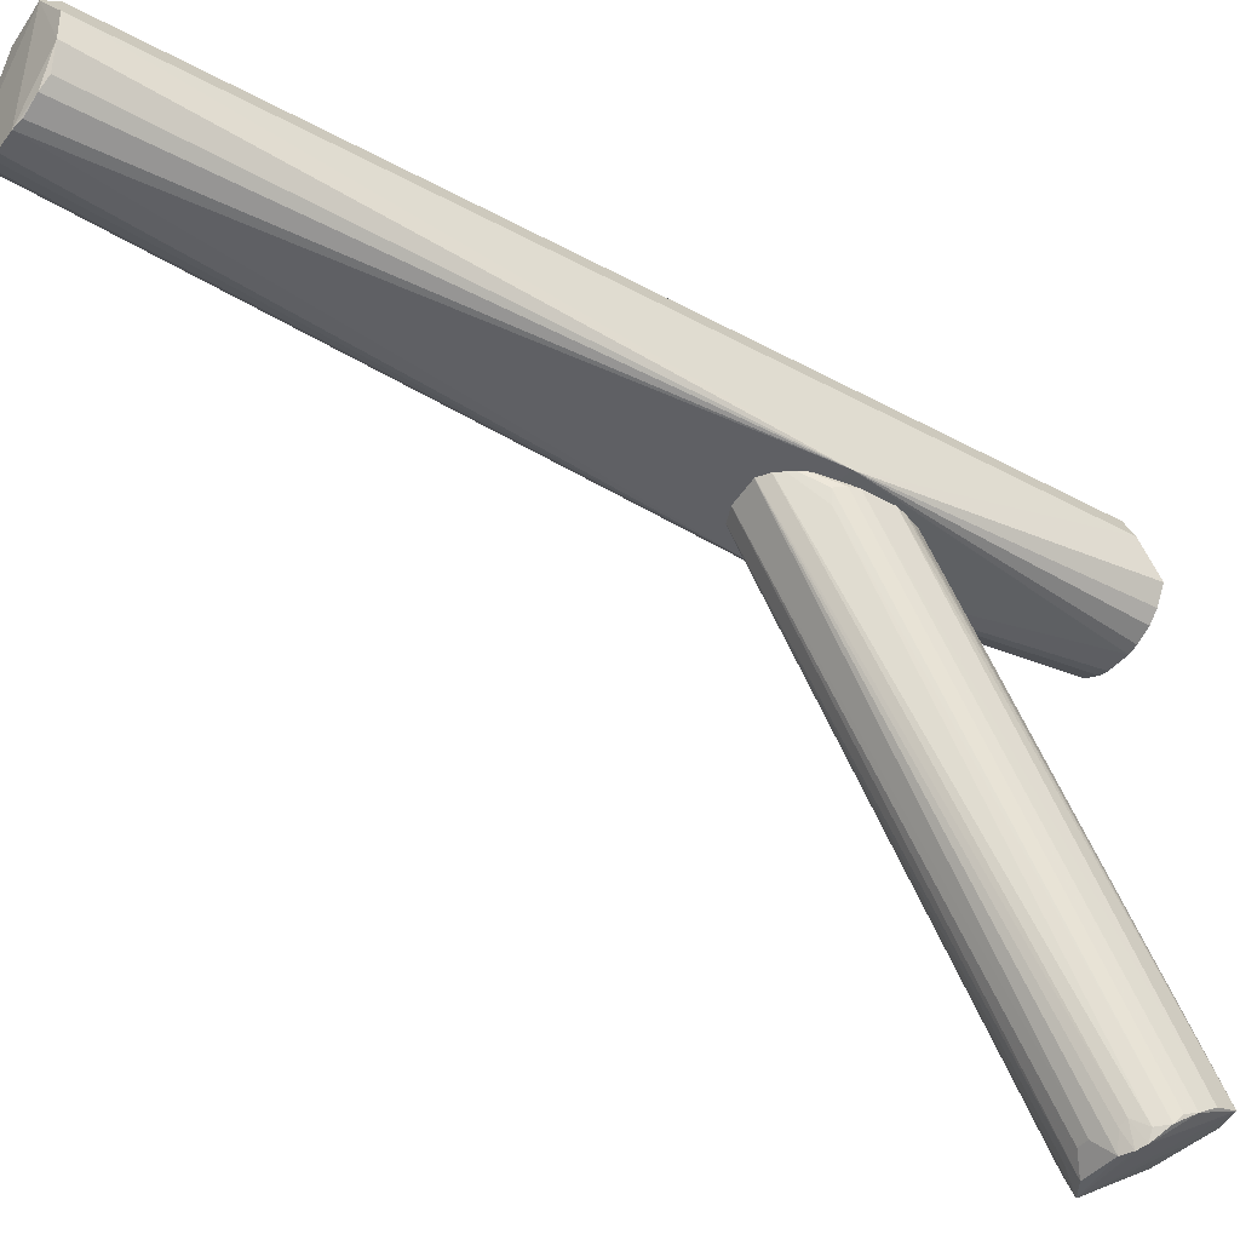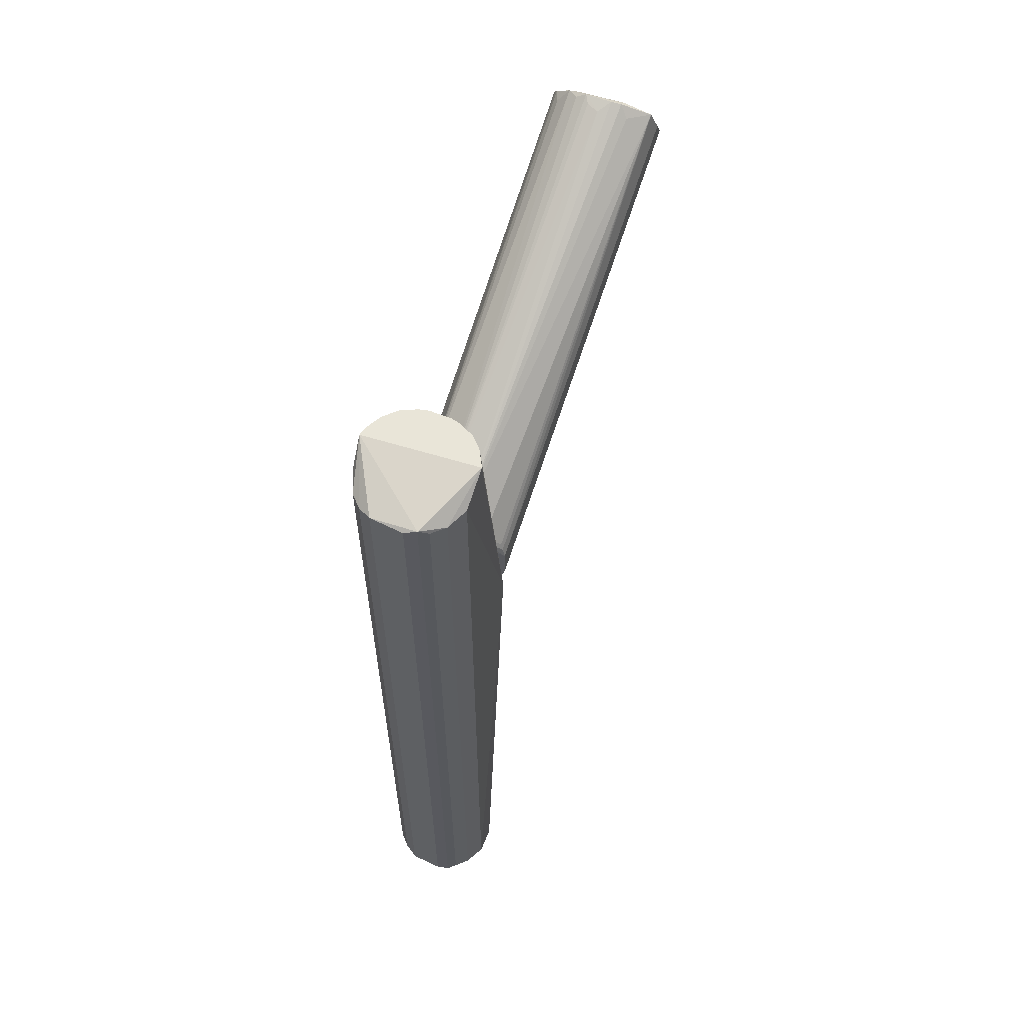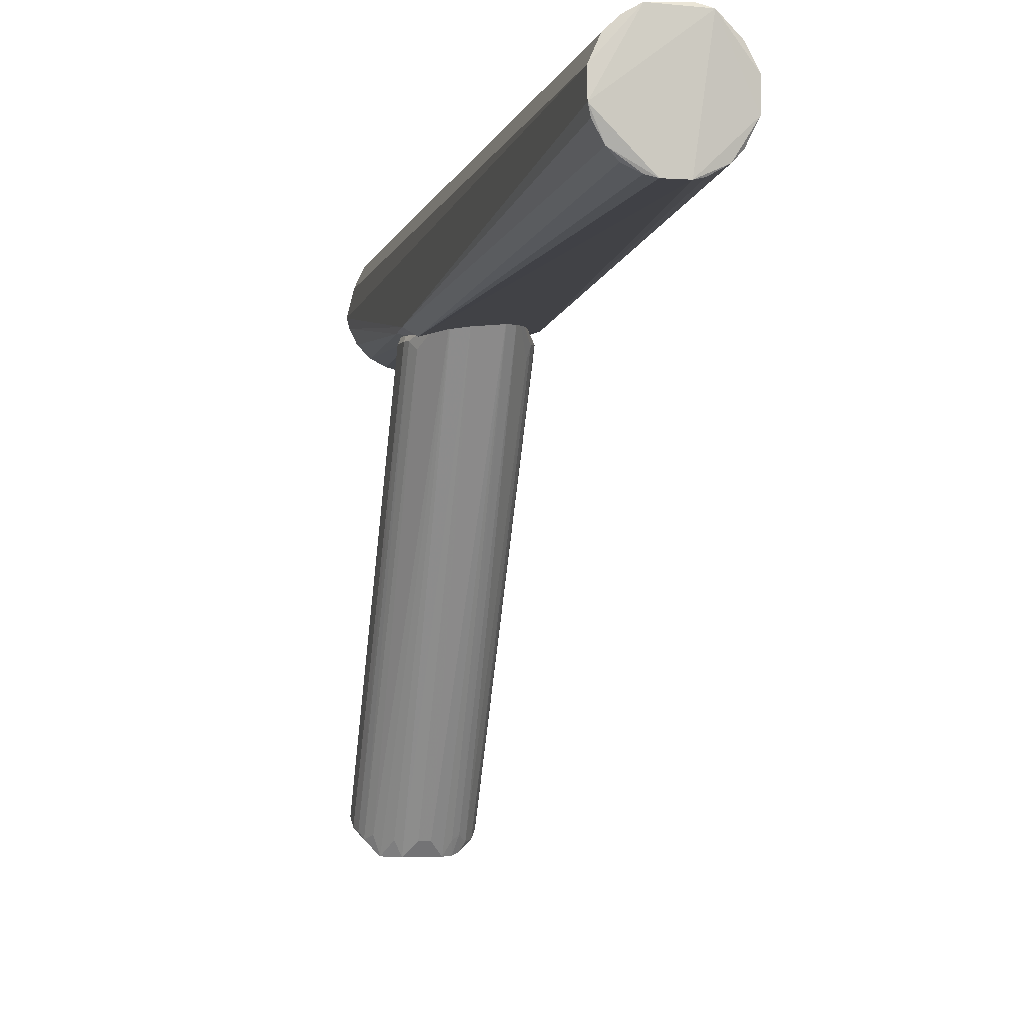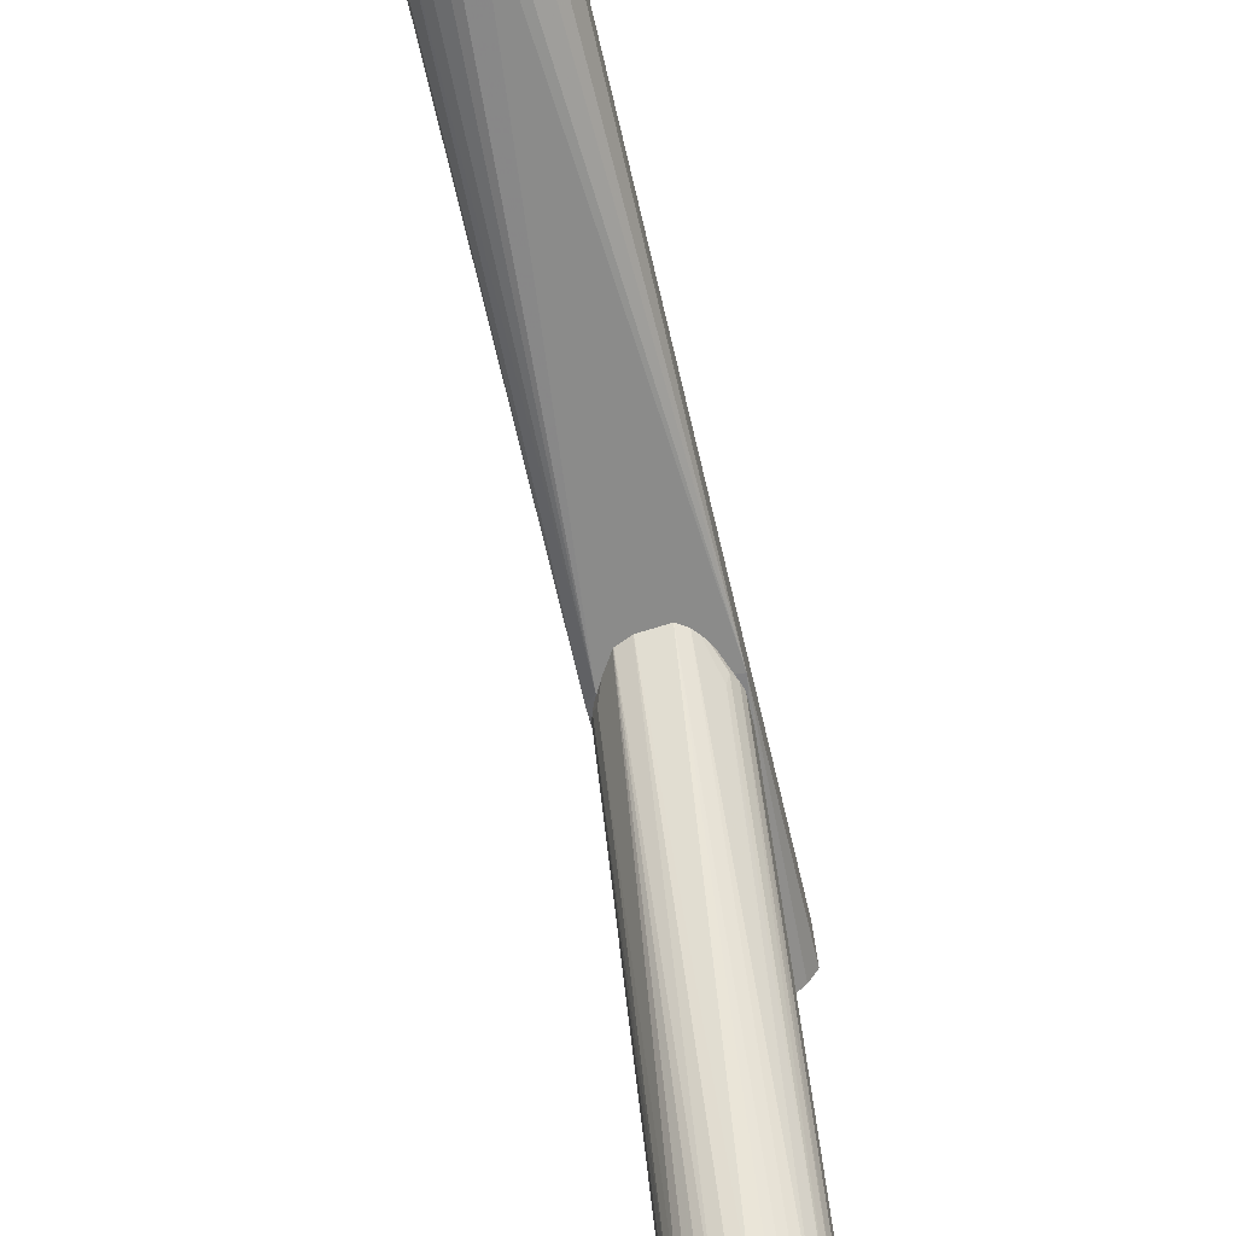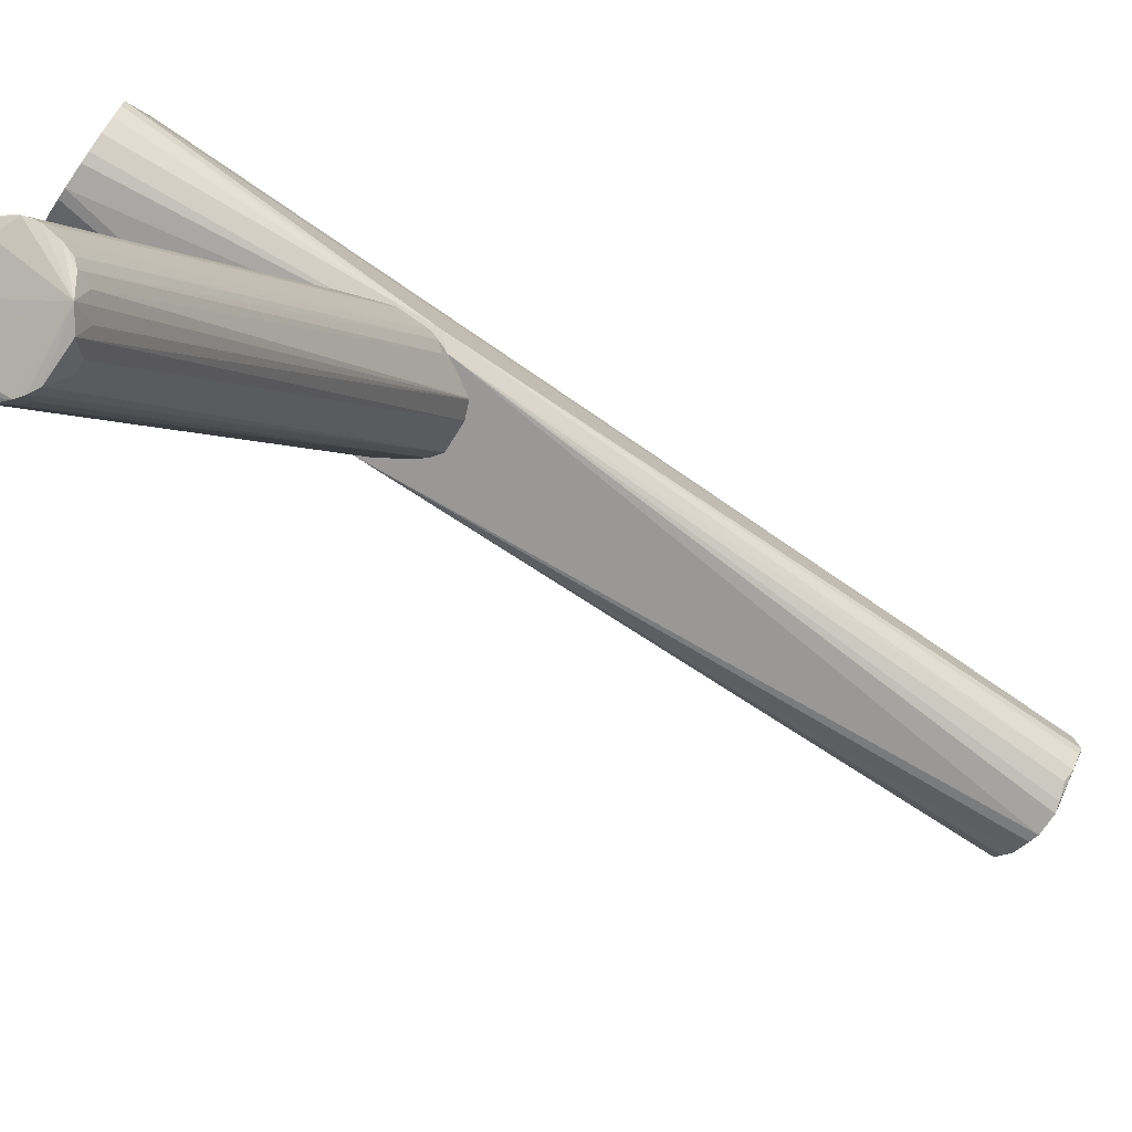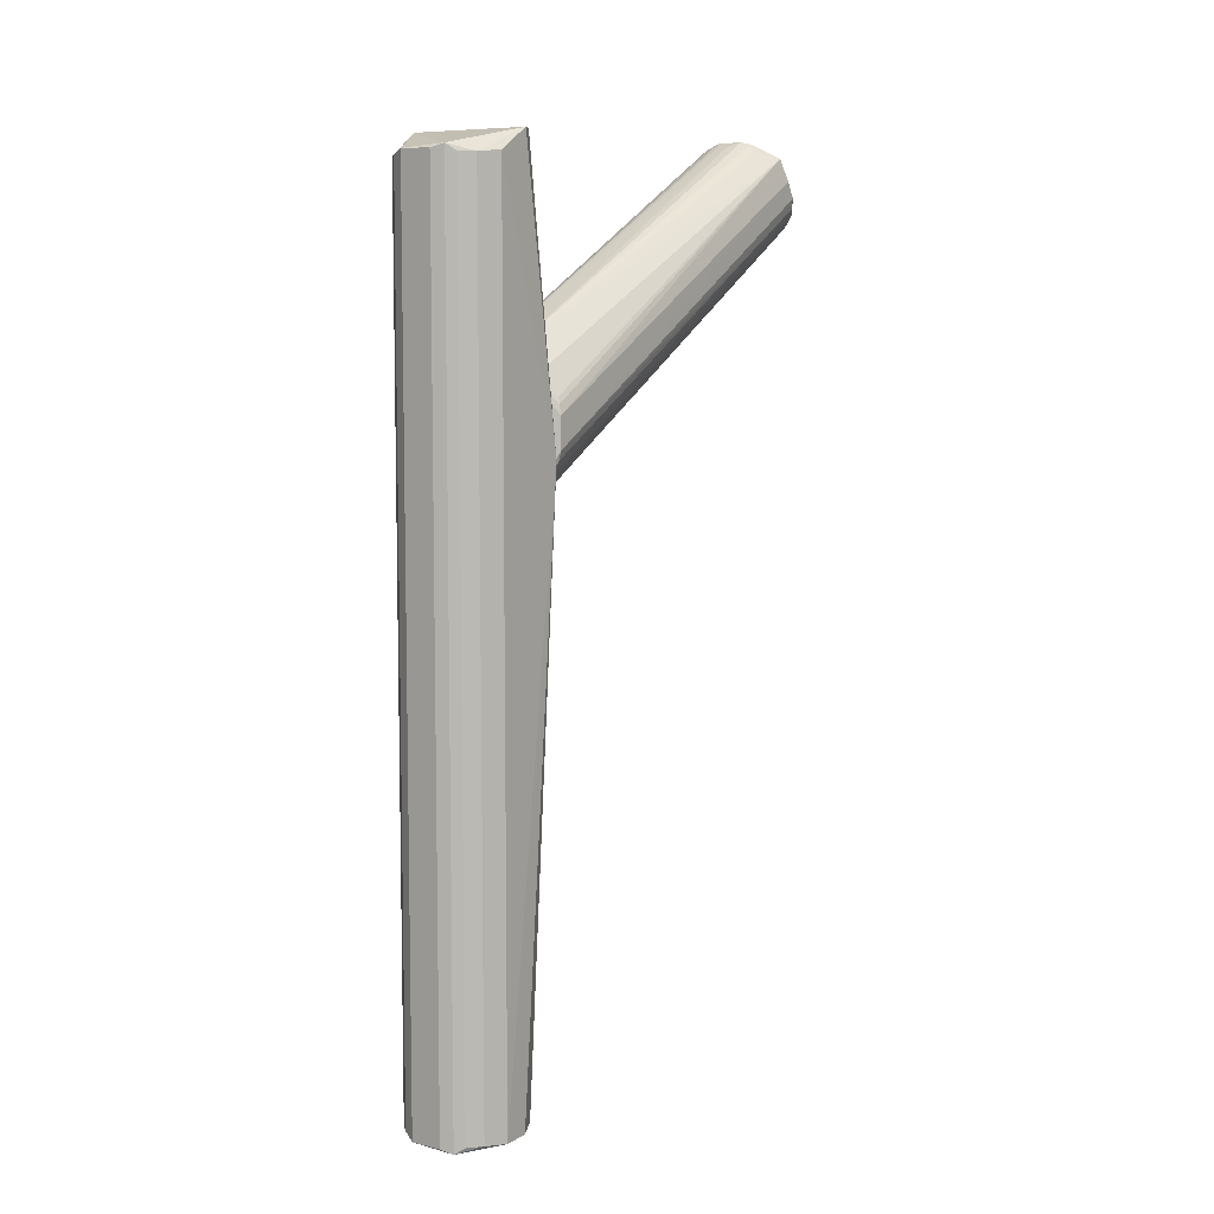
<metadata>
{"format":"obj","ext":"obj","renderer":"f3d","projection":"perspective","resolution":1024,"background":"white","views":[{"elev":-40.5,"azim":-123.9,"up":"+Y"},{"elev":59.7,"azim":-157.5,"up":"+Z"},{"elev":-4.6,"azim":167.2,"up":"+Y"},{"elev":-61.3,"azim":-167.1,"up":"+Y"},{"elev":-73.9,"azim":55.4,"up":"+Y"},{"elev":7.2,"azim":-145.7,"up":"+Z"}]}
</metadata>
<code>
o hull_0
v 0.005586 0.01471 0.005021
v 0.005586 0.01471 0.245
v -0.01265 -0.01064 0.2503
v -0.0126 -0.009425 0.00663
v -0.01531 -0.003631 0.00568
v 0.01533 0.003534 0.005755
v 0.01533 0.003534 0.2442
v -0.002936 -0.01546 0.004938
v -0.0094 0.01261 0.006124
v -0.0094 0.01261 0.2439
v -0.01608 -0.01681 0.1715
v -0.005529 -0.01473 0.005581
v 0.01337 -0.009958 0.2503
v -0.01533 0.003542 0.2445
v -0.01533 0.003542 0.005524
v 0.009419 0.0126 0.2437
v 0.009419 0.0126 0.006284
v 0.01204 -0.01012 0.006006
v 0.005835 -0.01544 0.2503
v 0.005556 -0.01472 0.005664
v 0.01315 -0.01948 0.1679
v -0.003066 -0.01612 0.2503
v -0.003578 0.01532 0.005359
v -0.003578 0.01532 0.2446
v 0.0147 -0.005593 0.005515
v 0.009944 -0.01338 0.2503
v 0.002963 -0.01545 0.00498
v -0.01539 -0.005849 0.2503
v 0.01265 0.009349 0.2436
v 0.01265 0.009349 0.006373
v 0.003094 -0.01612 0.2503
v 0.01542 -0.005849 0.2503
v 0.01542 -0.01681 0.1832
v 0.009374 -0.01264 0.006859
v -0.01264 0.009364 0.2438
v -0.01264 0.009364 0.006189
v -0.009913 -0.01338 0.2503
v -0.005804 -0.01544 0.2503
v -0.01007 -0.01209 0.00586
v -0.006907 0.01413 0.004326
v -0.006907 0.01413 0.2457
v 0.01611 -0.00311 0.2503
v 0.01611 -0.01681 0.1722
v 0.01545 -0.002998 0.004821
f 22 37 38
f 42 28 31
f 23 24 1
f 5 11 15
f 11 8 21
f 6 42 44
f 1 6 44
f 16 42 29
f 6 1 30
f 29 6 30
f 16 29 30
f 11 28 14
f 28 35 14
f 15 11 14
f 35 15 14
f 5 8 39
f 31 28 37
f 33 21 43
f 44 42 43
f 42 16 2
f 1 24 2
f 16 1 2
f 42 31 26
f 21 33 26
f 24 23 41
f 28 42 41
f 35 28 41
f 2 24 41
f 42 2 41
f 42 6 7
f 6 29 7
f 29 42 7
f 21 8 27
f 8 44 27
f 21 31 22
f 11 21 22
f 31 37 22
f 15 35 36
f 35 9 36
f 21 34 18
f 43 21 18
f 27 44 18
f 8 5 40
f 23 1 40
f 5 15 40
f 44 8 40
f 1 44 40
f 41 23 40
f 9 41 40
f 15 36 40
f 36 9 40
f 1 16 17
f 16 30 17
f 30 1 17
f 11 5 4
f 5 39 4
f 39 11 4
f 42 26 13
f 26 33 13
f 9 35 10
f 35 41 10
f 41 9 10
f 44 43 25
f 43 18 25
f 18 44 25
f 8 11 12
f 11 39 12
f 39 8 12
f 28 11 3
f 37 28 3
f 11 37 3
f 34 21 20
f 21 27 20
f 18 34 20
f 27 18 20
f 31 21 19
f 26 31 19
f 21 26 19
f 43 42 32
f 33 43 32
f 42 13 32
f 13 33 32
f 37 11 38
f 11 22 38
o hull_1
v 0.00352 -0.01533 0.1978
v -0.005015 -0.1395 0.23
v -0.009774 -0.1385 0.2328
v 0.003277 -0.01538 0.1557
v 0.01081 -0.01144 0.1908
v 0.002294 -0.1215 0.2548
v 0.006239 -0.123 0.2544
v -0.007521 -0.01382 0.1569
v 0.007647 -0.01375 0.1563
v 0.01428 -0.1282 0.2483
v -0.008719 -0.1225 0.2525
v -0.01357 -0.1354 0.2357
v -0.01532 -0.01976 0.1739
v -0.007252 -0.1354 0.2287
v 0.01532 -0.01986 0.174
v 0.01474 -0.01955 0.1843
v 0.01551 -0.1325 0.2401
v 0.01198 -0.1237 0.2499
v 0.0155 -0.1298 0.2447
v 0.01353 -0.1272 0.2494
v 0.01357 -0.1353 0.2356
v 0.009944 -0.1394 0.2332
v 0.01312 -0.02223 0.1695
v -0.01551 -0.1326 0.2402
v 0.01461 -0.02008 0.1715
v -0.009156 -0.1341 0.2293
v 0.01489 -0.1287 0.2468
v -0.0155 -0.1299 0.2448
v -0.001568 -0.1355 0.2268
v -0.003488 -0.01534 0.1978
v 0.005042 -0.1394 0.23
v -0.01456 -0.02015 0.1852
v -0.006762 -0.01421 0.1936
v 0.001599 -0.1355 0.2268
v 0.01472 -0.1334 0.2372
v 0.007272 -0.1353 0.2287
v -0.000966 -0.1203 0.2543
v -0.01402 -0.1278 0.251
v 0.008995 -0.125 0.2537
v -0.003641 -0.1237 0.2557
v -0.009913 -0.01681 0.1921
v -0.00776 -0.1393 0.2315
v -0.006311 -0.1244 0.2551
v -0.01472 -0.1335 0.2373
v -0.01231 -0.02412 0.1693
v -0.01316 -0.02061 0.1686
v -0.006403 -0.1264 0.2538
v 0.0154 -0.01955 0.1817
v -0.01528 -0.01989 0.1825
v -0.01142 -0.136 0.2327
v -0.01392 -0.02077 0.1871
v 0.01184 -0.1341 0.2321
v 0.008453 -0.1284 0.2504
v -0.01461 -0.01997 0.1714
v 0.003671 -0.1237 0.2557
v -0.004777 -0.01499 0.1555
f 86 70 58
f 53 52 49
f 74 45 49
f 52 53 100
f 49 45 83
f 46 75 66
f 65 61 66
f 82 74 85
f 82 76 93
f 76 85 93
f 53 75 48
f 100 53 48
f 100 48 73
f 46 100 73
f 49 52 77
f 74 49 77
f 85 74 77
f 52 93 77
f 93 85 77
f 68 82 72
f 82 93 72
f 46 66 86
f 52 94 89
f 94 56 89
f 49 92 59
f 53 49 59
f 69 53 59
f 92 61 59
f 52 98 57
f 93 52 57
f 68 72 57
f 72 93 57
f 69 65 67
f 53 69 67
f 74 87 84
f 61 92 63
f 66 61 63
f 92 71 63
f 83 45 51
f 92 49 60
f 71 92 60
f 65 66 96
f 66 53 96
f 67 65 96
f 53 67 96
f 75 46 78
f 48 75 78
f 73 48 78
f 46 73 78
f 87 82 91
f 82 66 91
f 66 97 91
f 84 87 91
f 64 49 62
f 49 83 62
f 83 64 62
f 50 45 81
f 45 74 81
f 74 84 81
f 74 82 55
f 82 87 55
f 87 74 55
f 56 68 88
f 98 56 88
f 68 57 88
f 57 98 88
f 65 69 79
f 61 65 79
f 69 59 79
f 59 61 79
f 94 52 70
f 52 100 70
f 75 53 80
f 53 66 80
f 66 75 80
f 76 82 95
f 85 76 95
f 82 85 95
f 45 50 99
f 97 83 99
f 51 45 99
f 83 51 99
f 91 97 99
f 84 91 99
f 50 81 99
f 81 84 99
f 98 52 90
f 56 98 90
f 52 89 90
f 89 56 90
f 82 68 47
f 66 82 47
f 86 66 47
f 68 56 47
f 56 94 47
f 94 70 47
f 70 86 47
f 49 64 54
f 64 83 54
f 83 97 54
f 97 66 54
f 66 63 54
f 63 71 54
f 60 49 54
f 71 60 54
f 100 46 58
f 46 86 58
f 70 100 58

</code>
